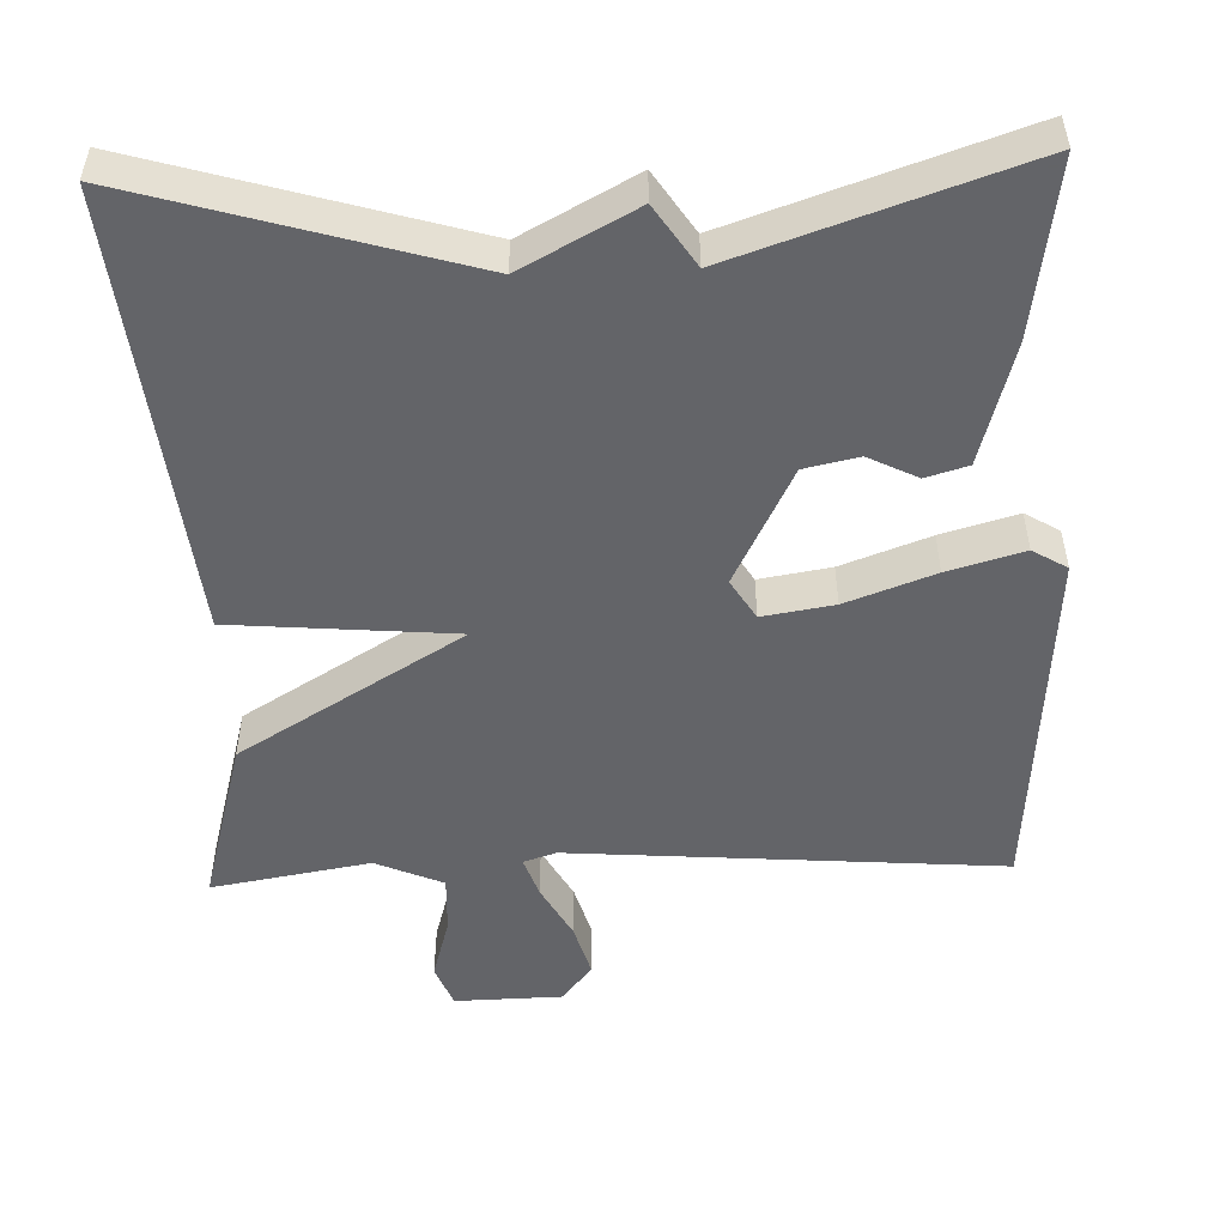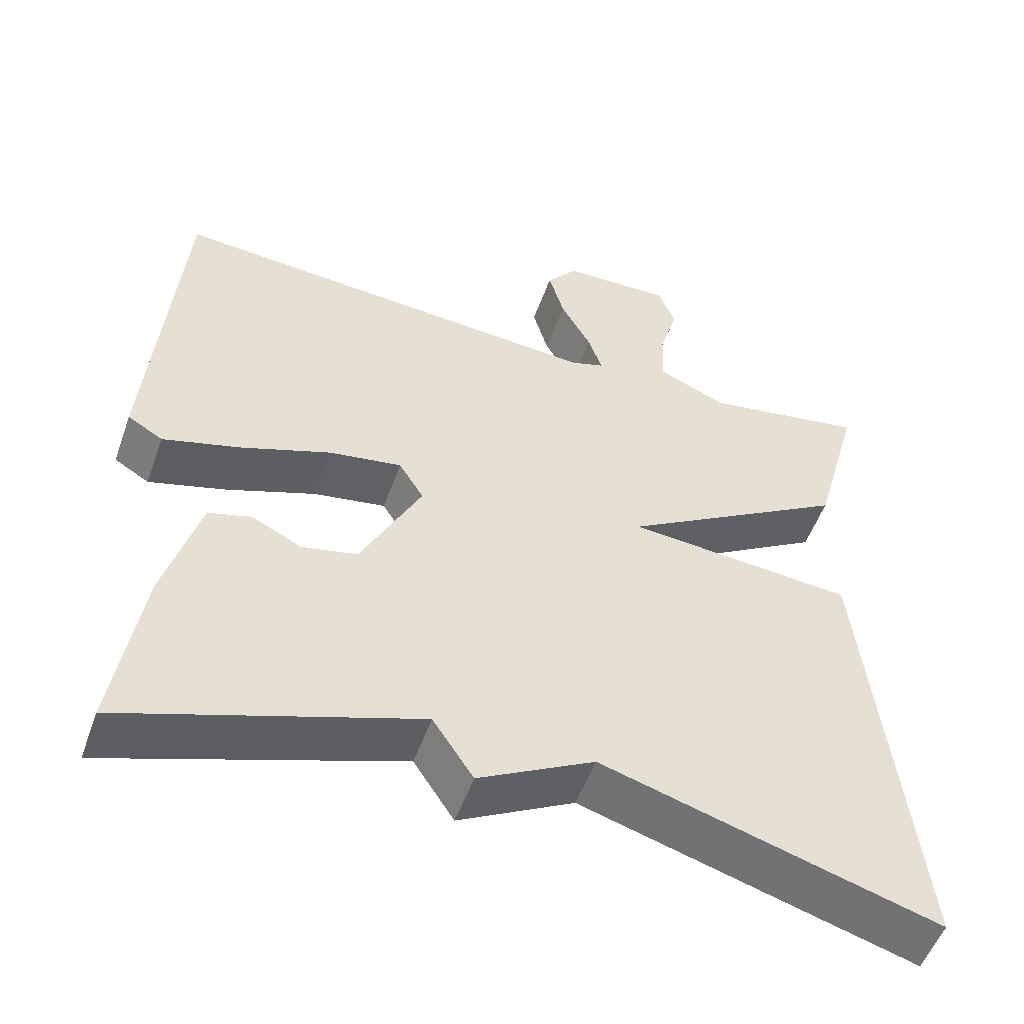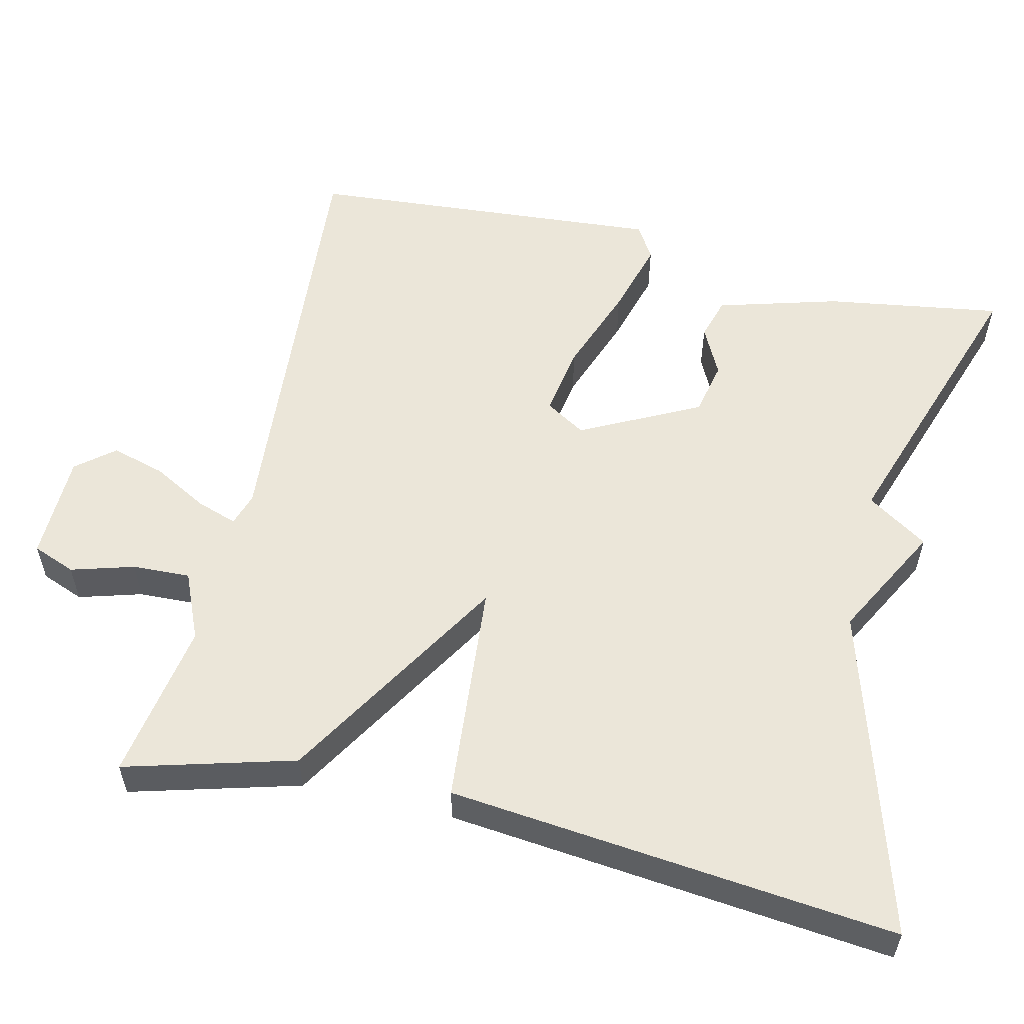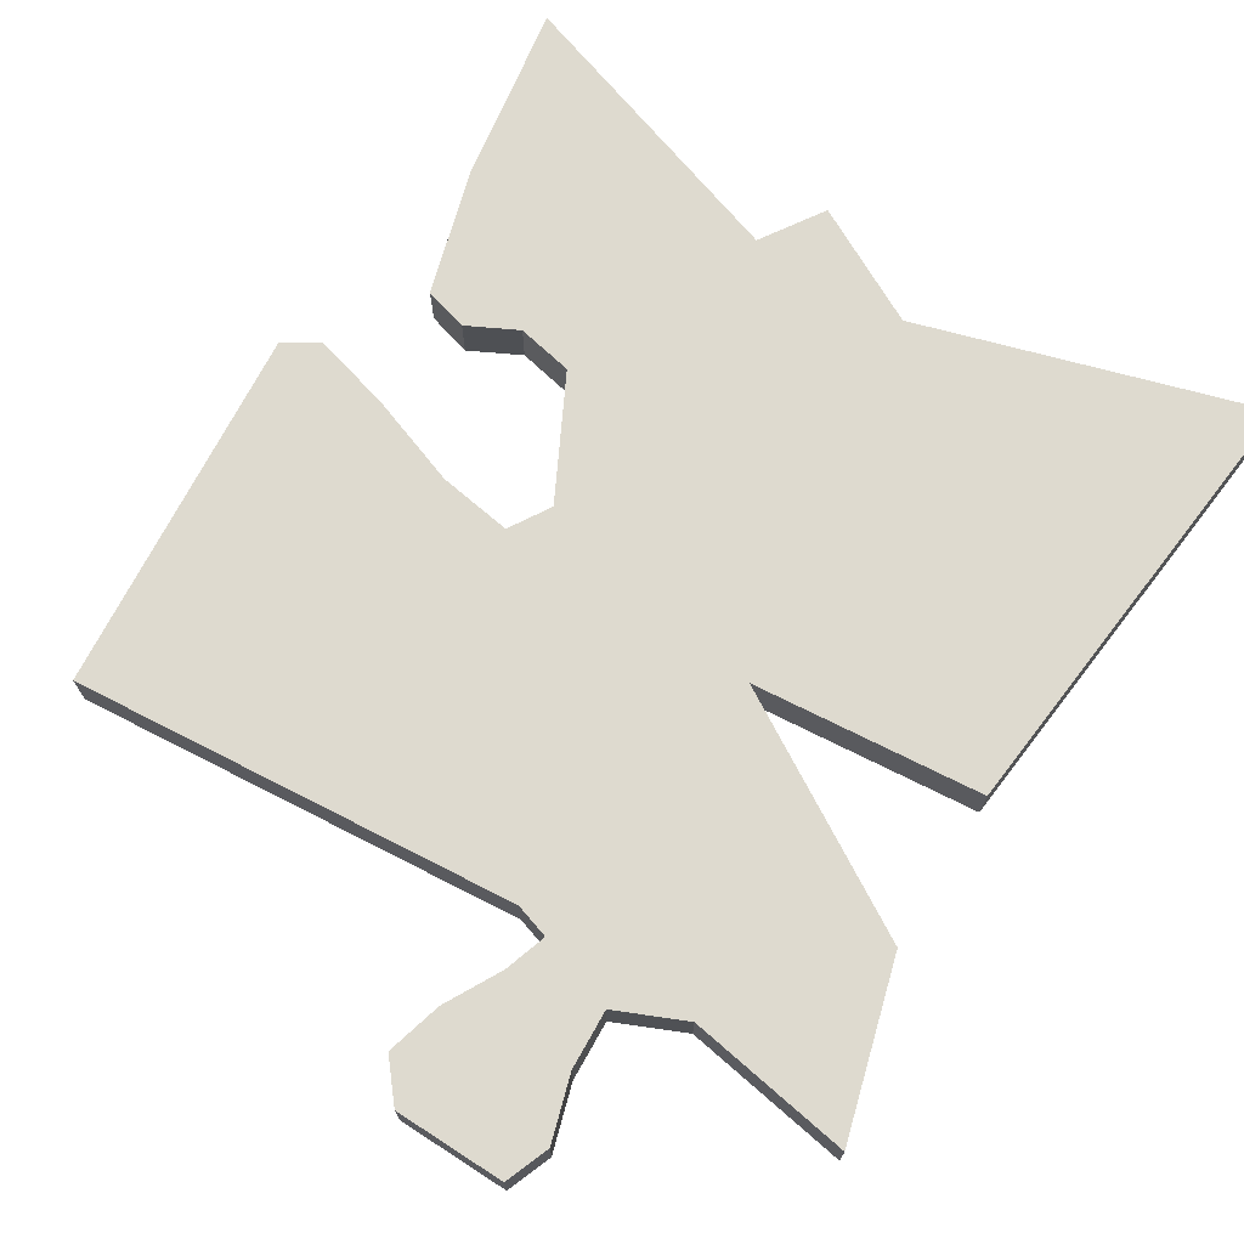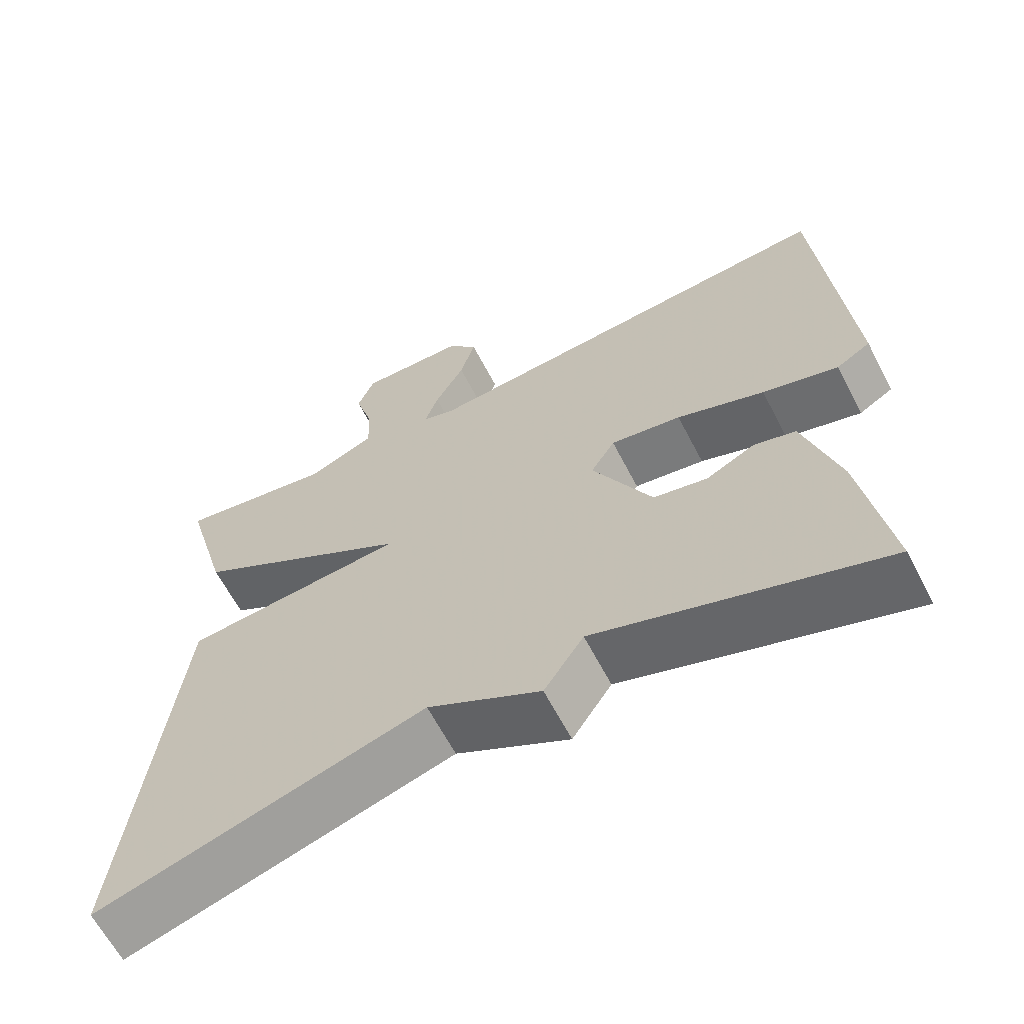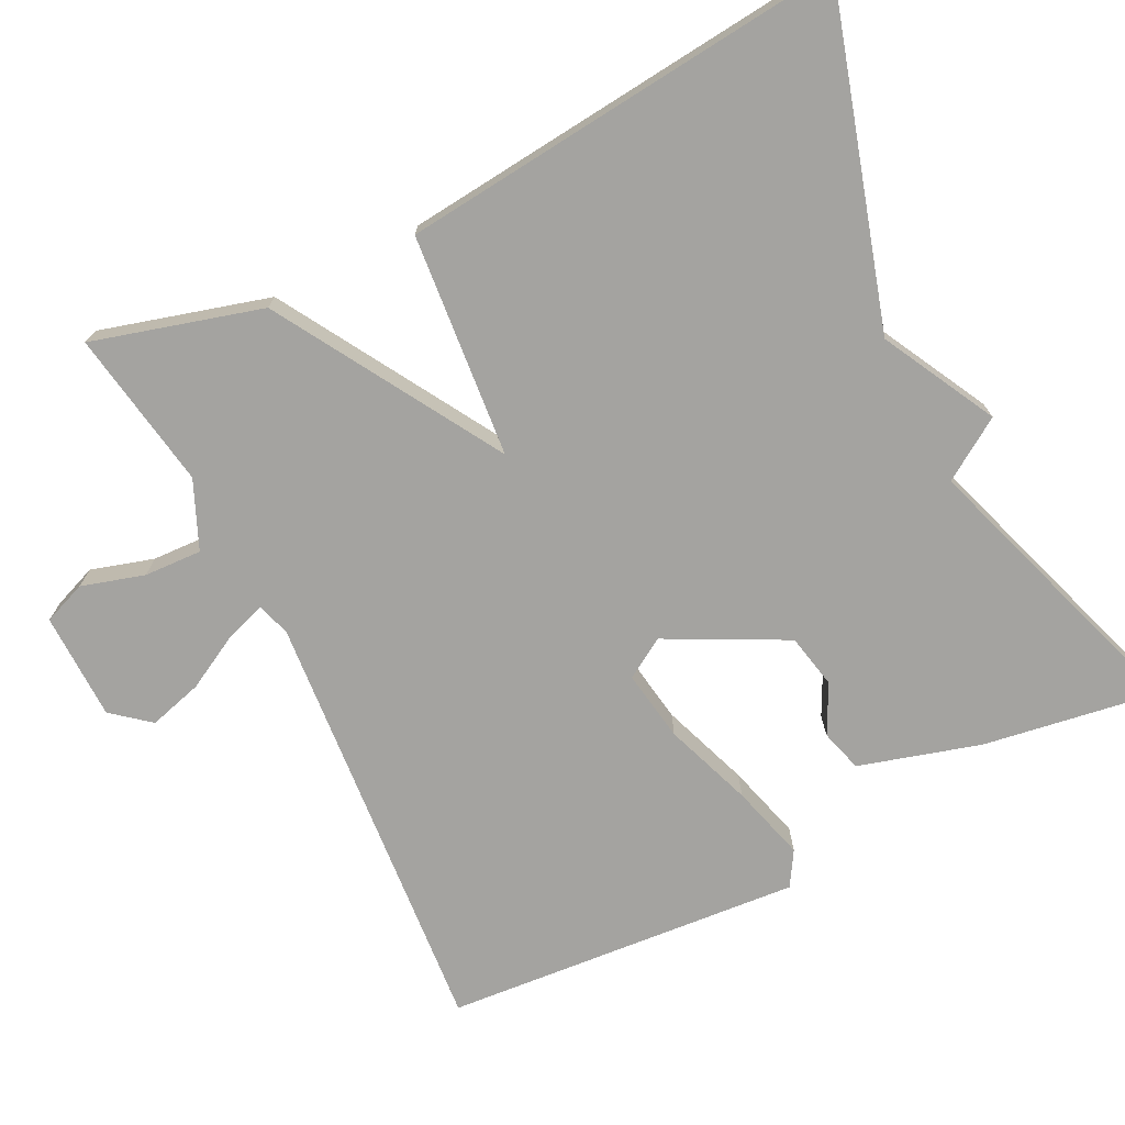
<metadata>
{"format":"obj","ext":"obj","renderer":"f3d","projection":"perspective","resolution":1024,"background":"white","views":[{"elev":-51.3,"azim":-177.9,"up":"+Y"},{"elev":-52.8,"azim":-19.4,"up":"+Z"},{"elev":56.0,"azim":103.2,"up":"+Y"},{"elev":71.0,"azim":31.6,"up":"+Y"},{"elev":-63.8,"azim":-152.5,"up":"+Z"},{"elev":-73.0,"azim":116.3,"up":"+Y"}]}
</metadata>
<code>
v -0.5 0.07 -0.5
v -0.465 0.07 -0.271
v -0.42 0.07 -0.113
v -0.365 0.07 -0.097
v -0.301 0.07 -0.129
v -0.23 0.07 -0.114
v -0.152 0.07 0.04
v -0.184 0.07 0.092
v -0.277 0.07 0.077
v -0.392 0.07 0.035
v -0.491 0.07 0.007
v -0.536 0.07 0.034
v -0.5 0.07 0.5
v 0.064 0.07 0.456
v 0.107 0.07 0.47
v 0.089 0.07 0.523
v 0.05 0.07 0.594
v 0.03 0.07 0.664
v 0.07 0.07 0.713
v 0.21 0.07 0.716
v 0.232 0.07 0.66
v 0.208 0.07 0.578
v 0.205 0.07 0.503
v 0.293 0.07 0.465
v 0.5 0.07 0.5
v 0.439 0.07 0.28
v 0.148 0.07 0.105
v 0.439 0.07 0.08
v 0.5 0.07 -0.5
v 0.073 0.07 -0.374
v -0.075 0.07 -0.453
v -0.127 0.07 -0.374
v -0.5 0 -0.5
v -0.465 0 -0.271
v -0.42 0 -0.113
v -0.365 0 -0.097
v -0.301 0 -0.129
v -0.23 0 -0.114
v -0.152 0 0.04
v -0.184 0 0.092
v -0.277 0 0.077
v -0.392 0 0.035
v -0.491 0 0.007
v -0.536 0 0.034
v -0.5 0 0.5
v 0.064 0 0.456
v 0.107 0 0.47
v 0.089 0 0.523
v 0.05 0 0.594
v 0.03 0 0.664
v 0.07 0 0.713
v 0.21 0 0.716
v 0.232 0 0.66
v 0.208 0 0.578
v 0.205 0 0.503
v 0.293 0 0.465
v 0.5 0 0.5
v 0.439 0 0.28
v 0.148 0 0.105
v 0.439 0 0.08
v 0.5 0 -0.5
v 0.073 0 -0.374
v -0.075 0 -0.453
v -0.127 0 -0.374
f 30 31 32
f 27 28 29 30
f 27 30 32
f 24 25 26 27
f 27 32 1
f 24 27 1
f 23 24 1
f 20 21 22
f 19 20 22
f 18 19 22
f 17 18 22
f 16 17 22
f 15 16 22 23
f 12 13 14
f 11 12 14
f 10 11 14
f 9 10 14
f 8 9 14 15
f 7 8 15 23
f 3 4 5
f 2 3 5
f 1 2 5
f 1 5 6
f 23 1 6
f 6 7 23
f 64 63 62
f 62 61 60 59
f 64 62 59
f 59 58 57 56
f 33 64 59
f 33 59 56
f 33 56 55
f 54 53 52
f 54 52 51
f 54 51 50
f 54 50 49
f 54 49 48
f 55 54 48 47
f 46 45 44
f 46 44 43
f 46 43 42
f 46 42 41
f 47 46 41 40
f 55 47 40 39
f 37 36 35
f 37 35 34
f 37 34 33
f 38 37 33
f 38 33 55
f 55 39 38
f 1 33 34 2
f 2 34 35 3
f 3 35 36 4
f 4 36 37 5
f 5 37 38 6
f 6 38 39 7
f 7 39 40 8
f 8 40 41 9
f 9 41 42 10
f 10 42 43 11
f 11 43 44 12
f 12 44 45 13
f 13 45 46 14
f 14 46 47 15
f 15 47 48 16
f 16 48 49 17
f 17 49 50 18
f 18 50 51 19
f 19 51 52 20
f 20 52 53 21
f 21 53 54 22
f 22 54 55 23
f 23 55 56 24
f 24 56 57 25
f 25 57 58 26
f 26 58 59 27
f 27 59 60 28
f 28 60 61 29
f 29 61 62 30
f 30 62 63 31
f 31 63 64 32
f 32 64 33 1

</code>
